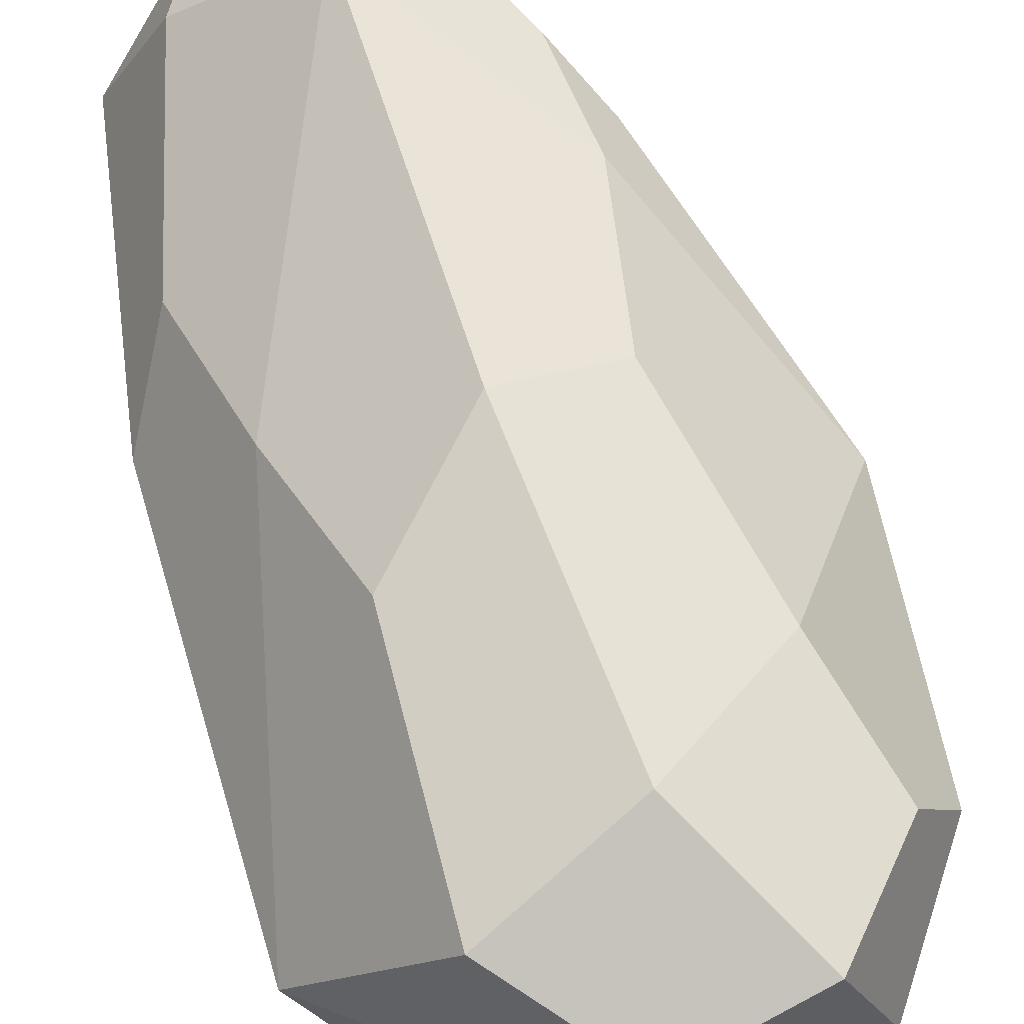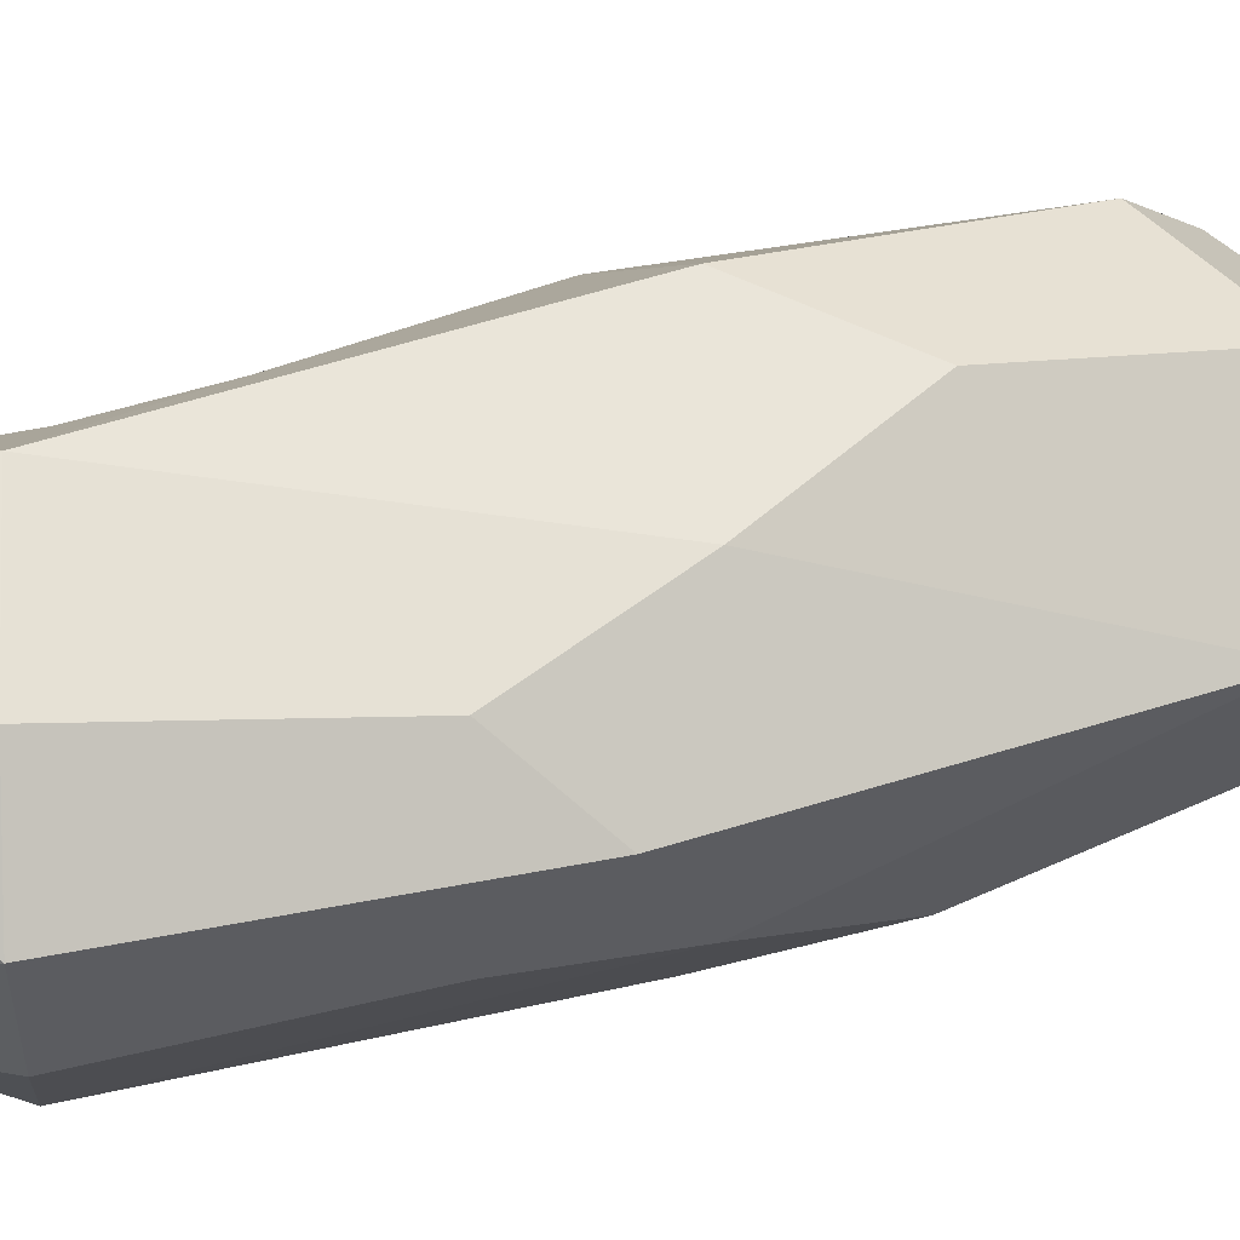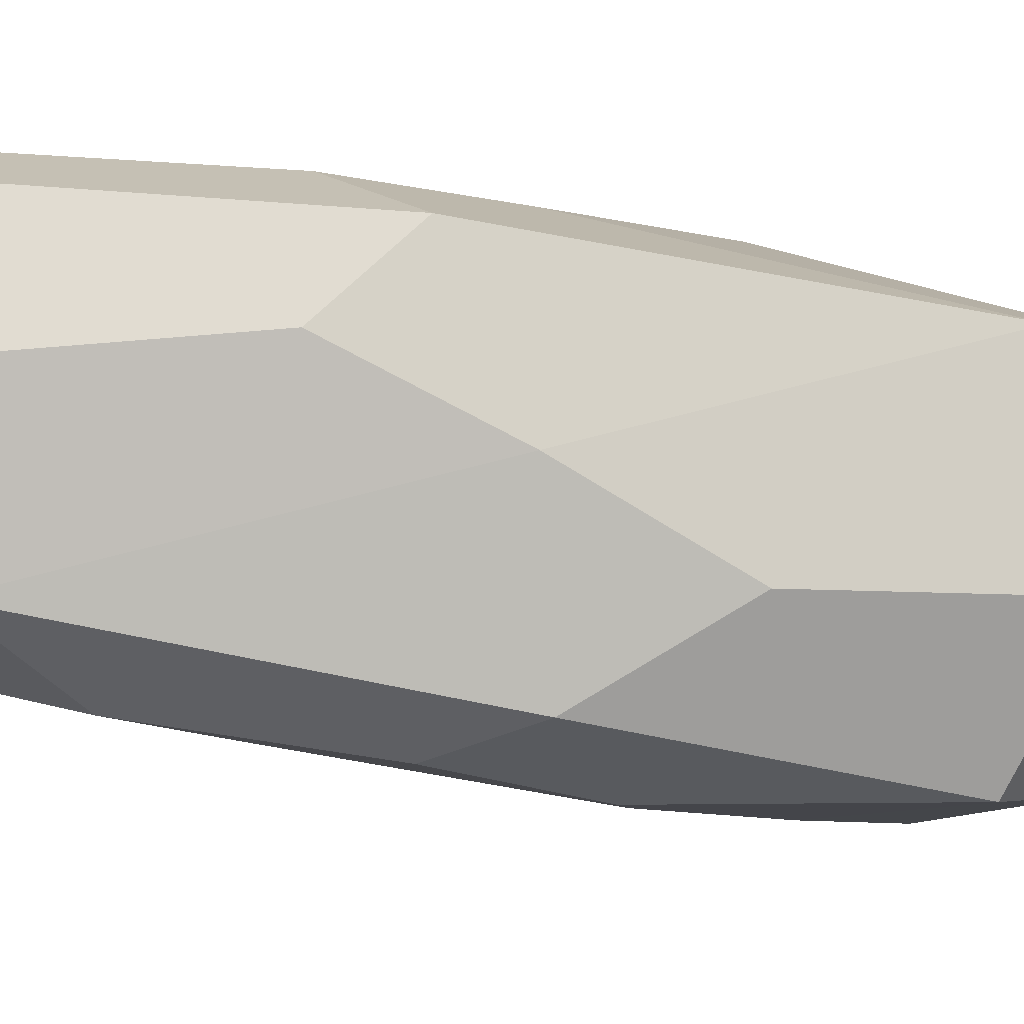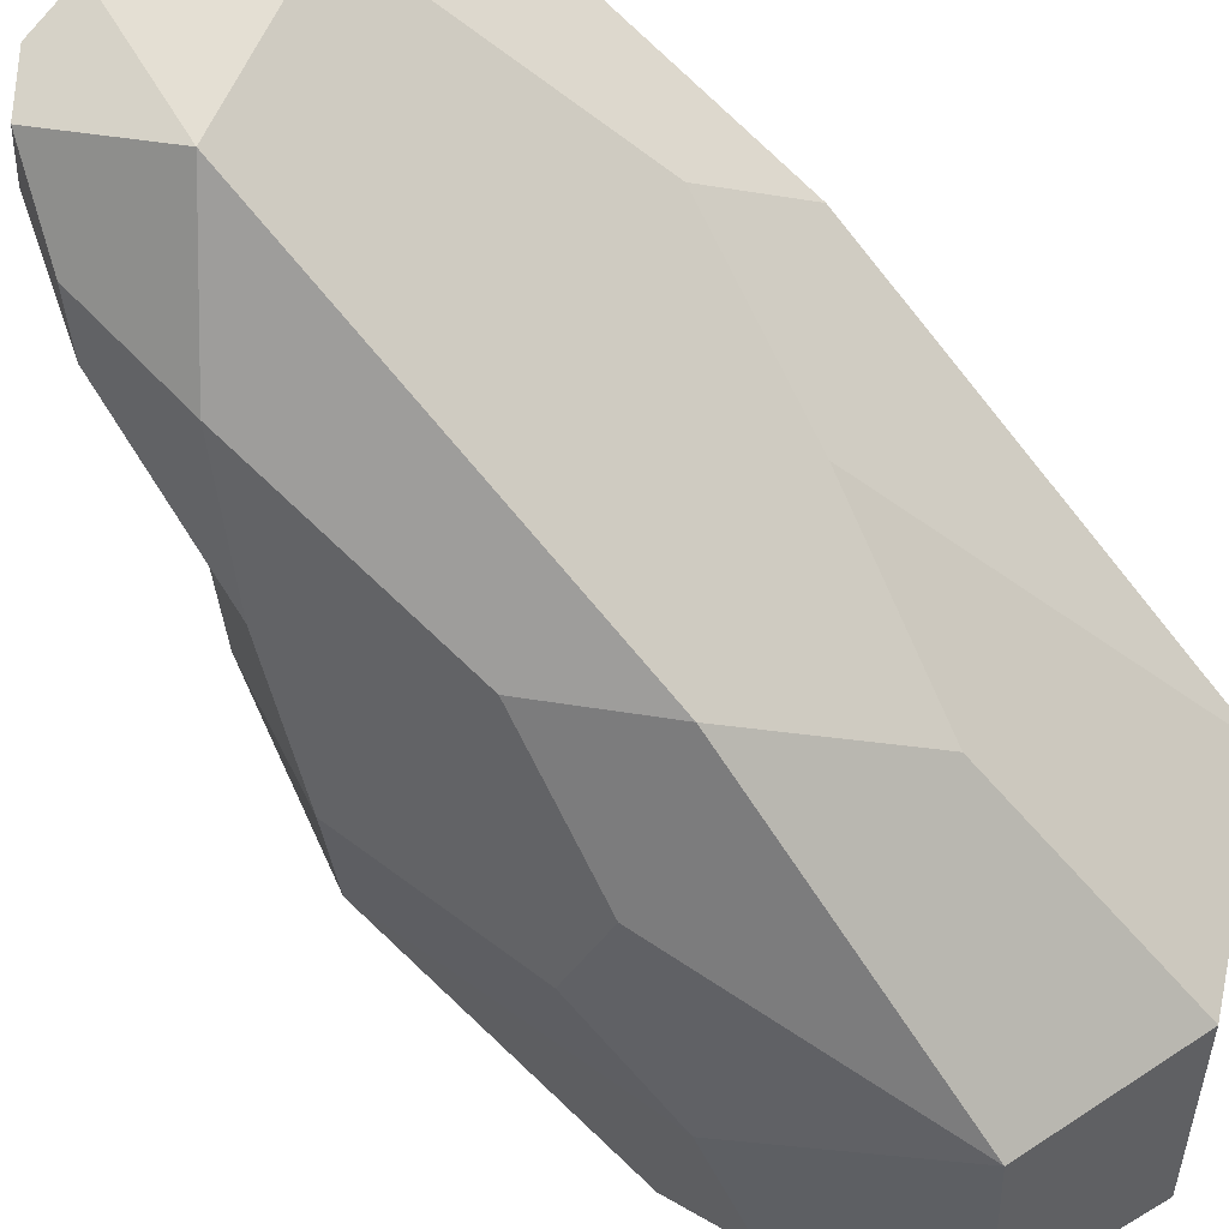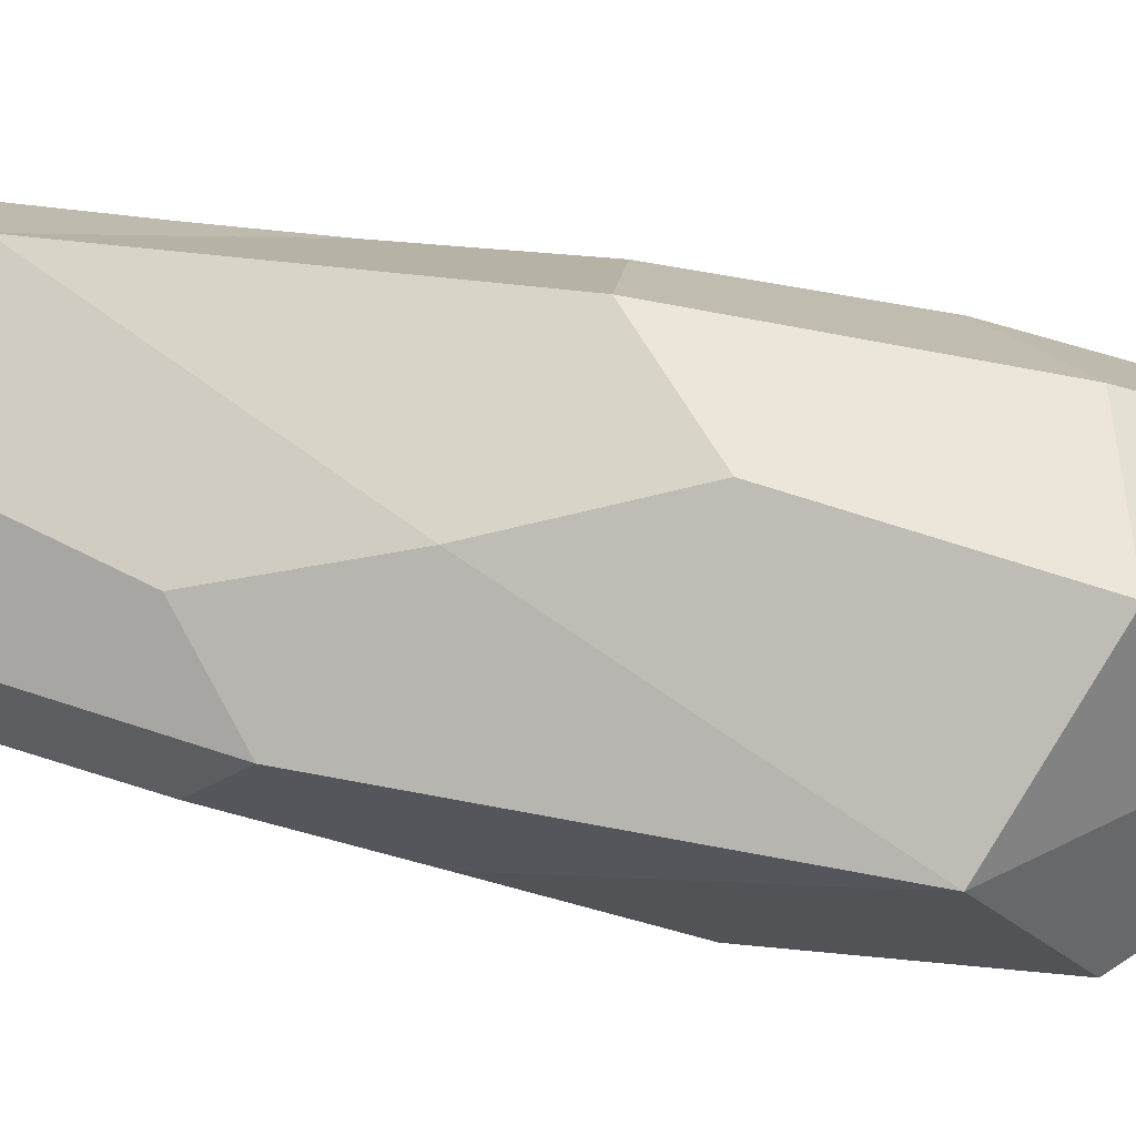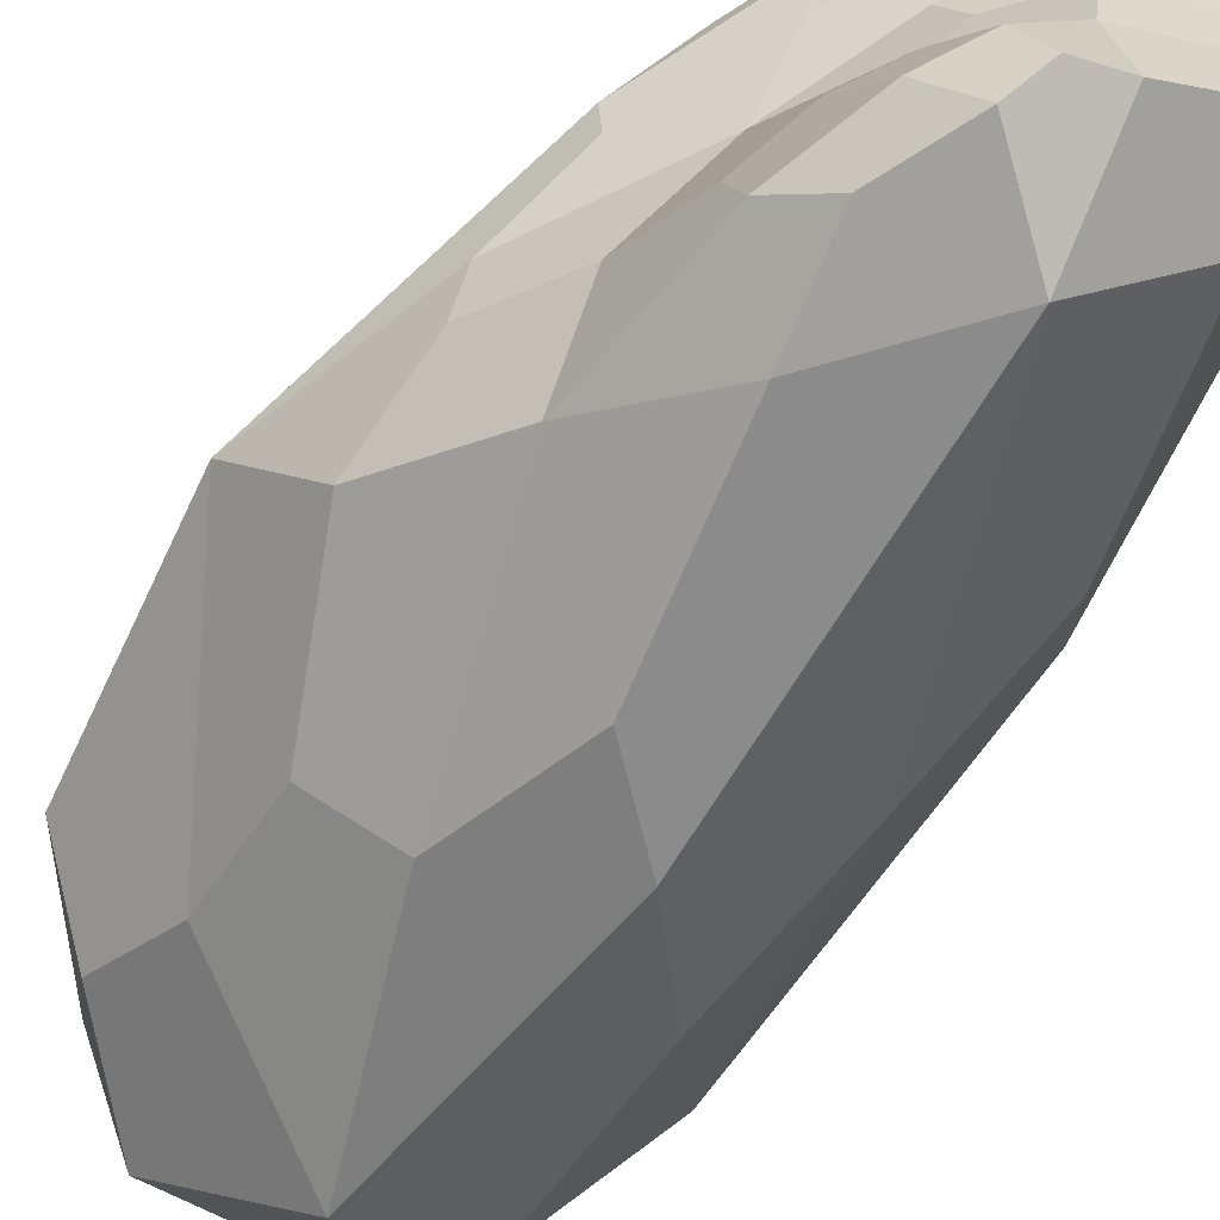
<metadata>
{"format":"obj","ext":"obj","renderer":"f3d","projection":"perspective","resolution":1024,"background":"white","views":[{"elev":59.1,"azim":-8.1,"up":"+Z"},{"elev":27.1,"azim":-108.7,"up":"+Z"},{"elev":-45.7,"azim":-95.9,"up":"+Z"},{"elev":-72.5,"azim":-133.0,"up":"+Z"},{"elev":35.7,"azim":-64.4,"up":"+Z"},{"elev":-57.9,"azim":157.4,"up":"+Z"}]}
</metadata>
<code>
o rock_med_04_Cube.002
v 0.1739 -0.2758 0.3508
v -0.1964 -0.573 0.3508
v -0.1964 -0.573 -0.3263
v 0.316 -0.46 -0.2598
v 0.05666 -1.179 0.2123
v -0.3077 0.64 0.0403
v 0.2257 0.2096 0.1509
v 0.3301 0.02539 -0.0518
v 0.1471 0.3347 -0.1501
v 0.003393 0.5189 -0.07663
v -0.07225 0.5189 0.07806
v -0.03296 0.5189 0.2073
v 0.4269 -0.8823 0.2123
v 0.1436 0.3307 0.2665
v -0.4177 0.03352 0.1507
v -0.4177 0.03352 -0.1561
v 0.4269 -0.8823 -0.158
v 0.06296 -0.1507 -0.4281
v 0.0651 0.4557 -0.3413
v 0.05666 -1.179 -0.158
v -0.306 0.64 0.2072
v -0.115 0.64 0.3229
v -0.07865 0.64 -0.2678
v -0.3021 0.64 -0.1844
v 0.2881 -1.105 0.2586
v -0.03813 0.5627 0.3405
v -0.02821 -0.347 0.4317
v -0.1454 -1.028 0.2932
v -0.3695 0.4884 0.1958
v -0.4853 -0.1181 0.001063
v -0.1455 -1.028 -0.2464
v -0.3685 0.4884 -0.209
v -0.05594 -0.3158 -0.4401
v 0.2881 -1.105 -0.2043
v -0.04105 0.6097 -0.1675
v -0.02437 0.5939 -0.3386
v 0.5195 -0.808 0.02714
v -0.174 0.6097 0.06421
v -0.08649 0.6097 0.2641
v 0.3844 -0.1588 -0.1407
v 0.1386 0.3794 -0.2593
v 0.2368 0.2231 0.1936
v 0.06443 0.4113 0.1959
v 0.3168 0.05598 0.05549
v 0.2139 0.181 -0.09611
v 0.07818 0.4426 -0.09967
v -0.03044 0.4887 0.009807
v -0.04249 0.4887 0.1444
v 0.3174 -0.6563 0.2932
v 0.1957 0.1018 0.2718
v -0.315 -0.2697 0.2428
v -0.315 -0.2697 -0.2333
v 0.3529 -0.7024 -0.2297
v 0.1787 -0.4257 -0.3736
v 0.06507 0.2581 -0.3814
v 0.05666 -1.179 0.02714
v -0.3462 0.64 0.1066
v -0.183 0.64 0.2923
v -0.1699 0.64 -0.247
v -0.3423 0.64 -0.05491
v 0.3807 -1.087 0.02714
v 0.0933 -0.897 0.3944
v -0.1356 0.4286 0.3727
v 0.09495 -0.9143 -0.3972
v -0.146 0.4459 -0.3971
v -0.3684 -0.9267 0.02093
v -0.4788 0.5187 -0.003012
v 0.4977 -0.2838 0.04351
v 0.02179 0.5055 0.2717
v 0.04506 0.5446 -0.231
v -0.1517 0.6158 -0.07001
v -0.1653 0.6158 0.1838
v 0.2318 0.06413 -0.2622
v 0.09956 0.3091 0.06679
f 1 49 68 50
f 1 50 63 27
f 1 27 62 49
f 2 27 63 51
f 2 51 66 28
f 2 28 62 27
f 3 31 66 52
f 3 52 65 33
f 3 33 64 31
f 4 54 73 40
f 4 40 68 53
f 4 53 64 54
f 5 28 66 56
f 5 56 61 25
f 5 25 62 28
f 6 60 67 57
f 6 57 72 38
f 6 38 71 60
f 7 43 69 42
f 7 42 68 44
f 7 44 74 43
f 8 44 68 40
f 8 40 73 45
f 8 45 74 44
f 9 45 73 41
f 9 41 70 46
f 9 46 74 45
f 10 46 70 35
f 10 35 71 47
f 10 47 74 46
f 11 47 71 38
f 11 38 72 48
f 11 48 74 47
f 12 48 72 39
f 12 39 69 43
f 12 43 74 48
f 13 49 62 25
f 13 25 61 37
f 13 37 68 49
f 14 50 68 42
f 14 42 69 26
f 14 26 63 50
f 15 51 63 29
f 15 29 67 30
f 15 30 66 51
f 16 52 66 30
f 16 30 67 32
f 16 32 65 52
f 17 37 61 34
f 17 34 64 53
f 17 53 68 37
f 18 54 64 33
f 18 33 65 55
f 18 55 73 54
f 19 55 65 36
f 19 36 70 41
f 19 41 73 55
f 20 56 66 31
f 20 31 64 34
f 20 34 61 56
f 21 57 67 29
f 21 29 63 58
f 21 58 72 57
f 22 58 63 26
f 22 26 69 39
f 22 39 72 58
f 23 35 70 36
f 23 36 65 59
f 23 59 71 35
f 24 59 65 32
f 24 32 67 60
f 24 60 71 59

</code>
